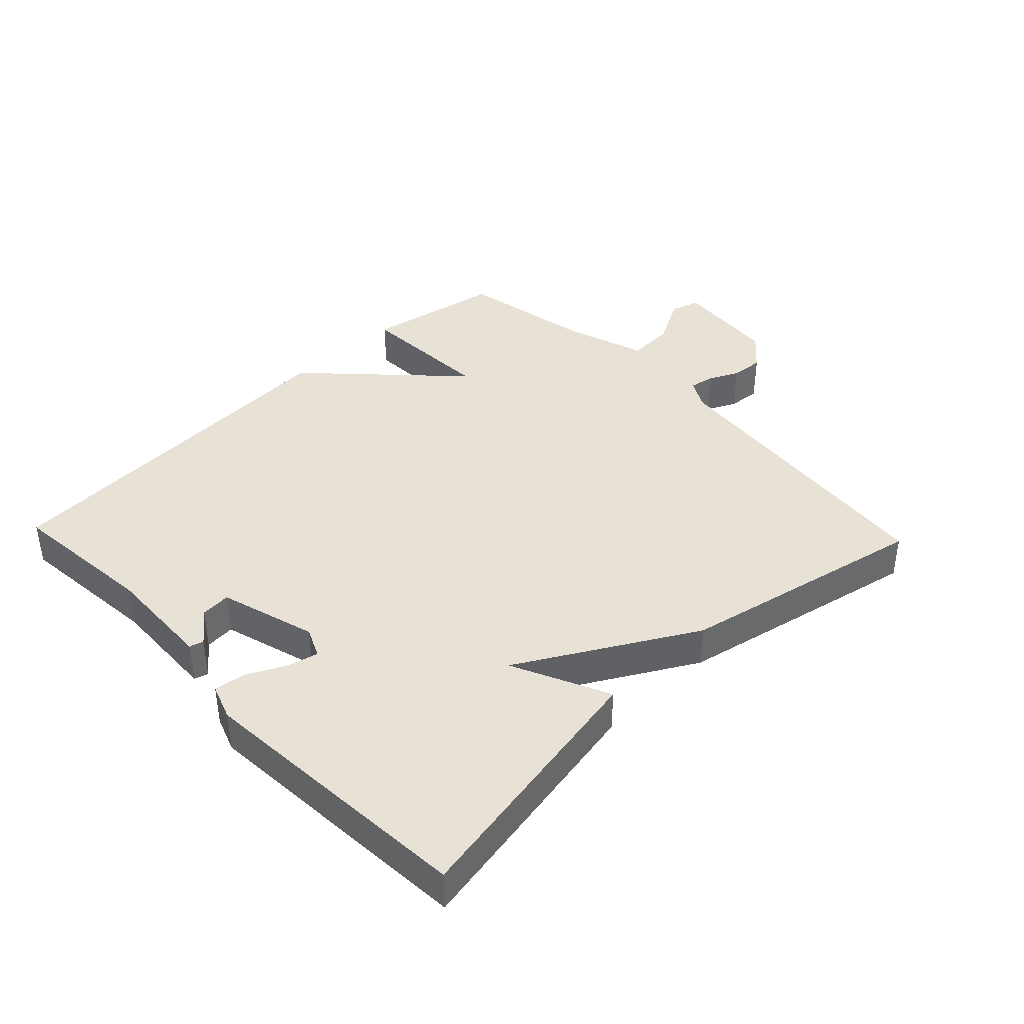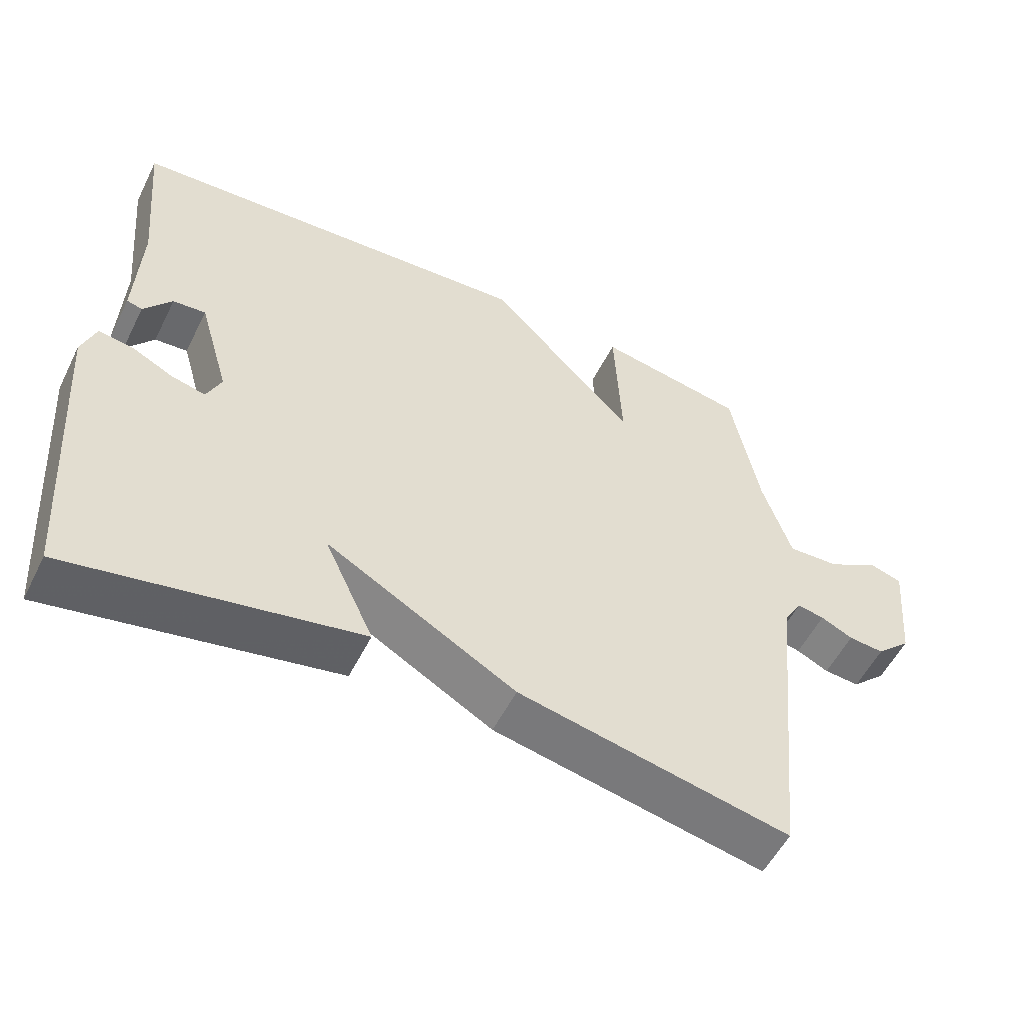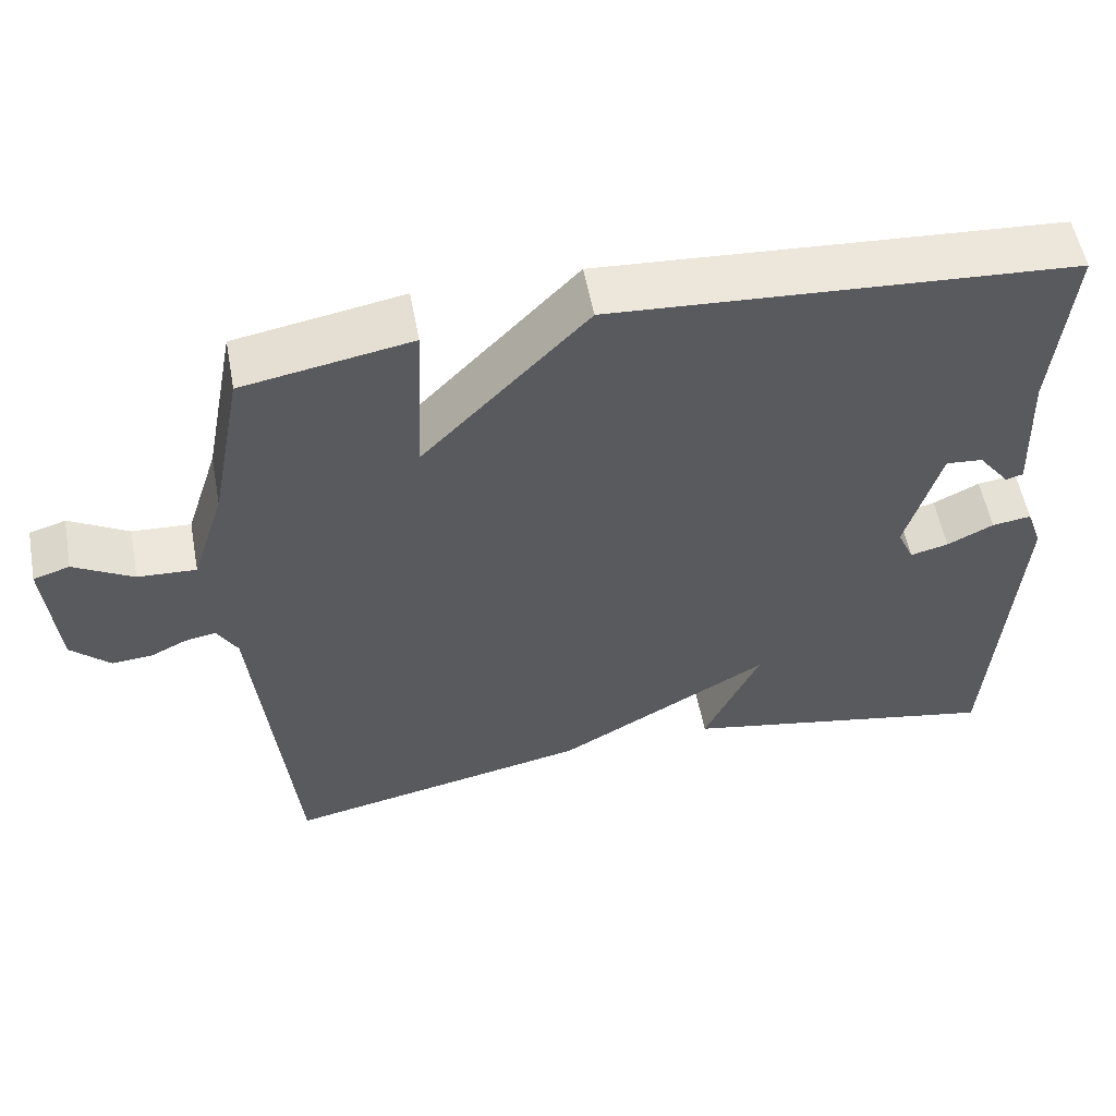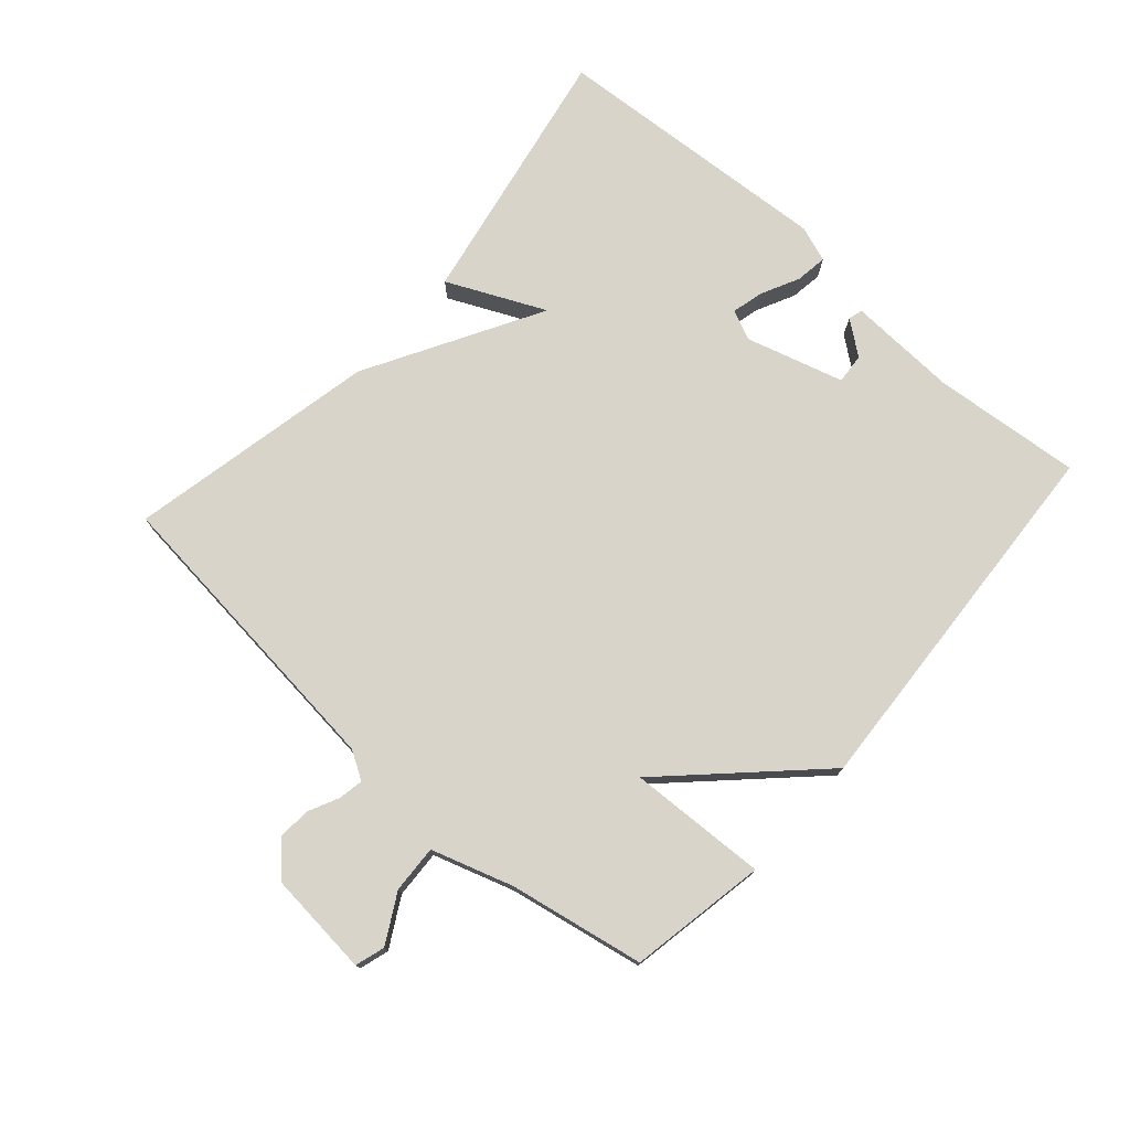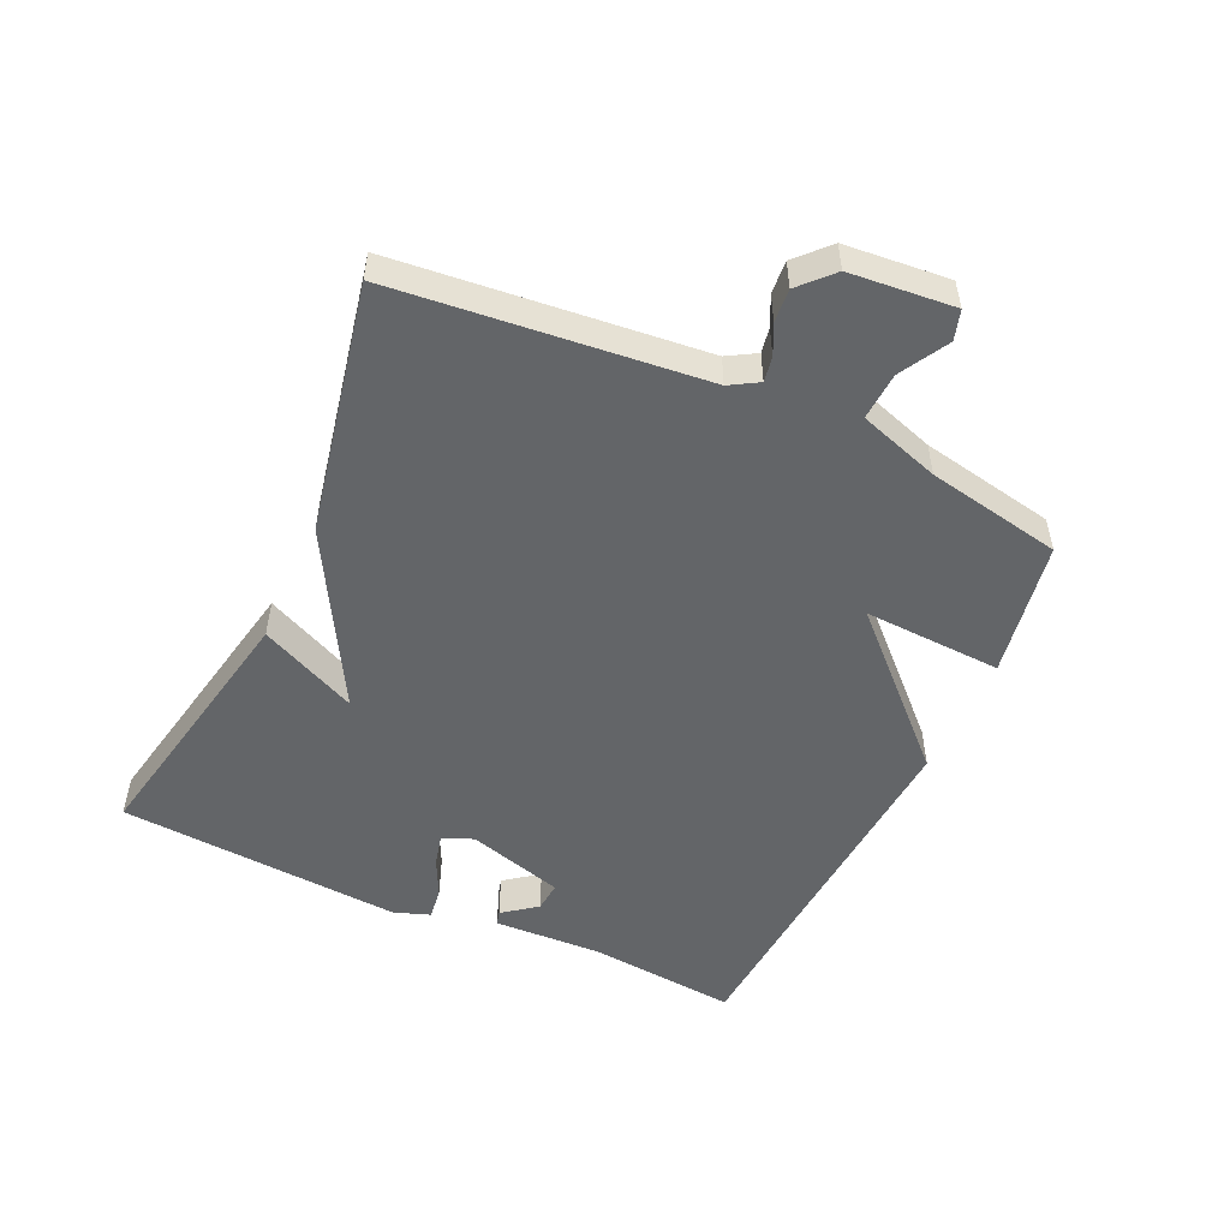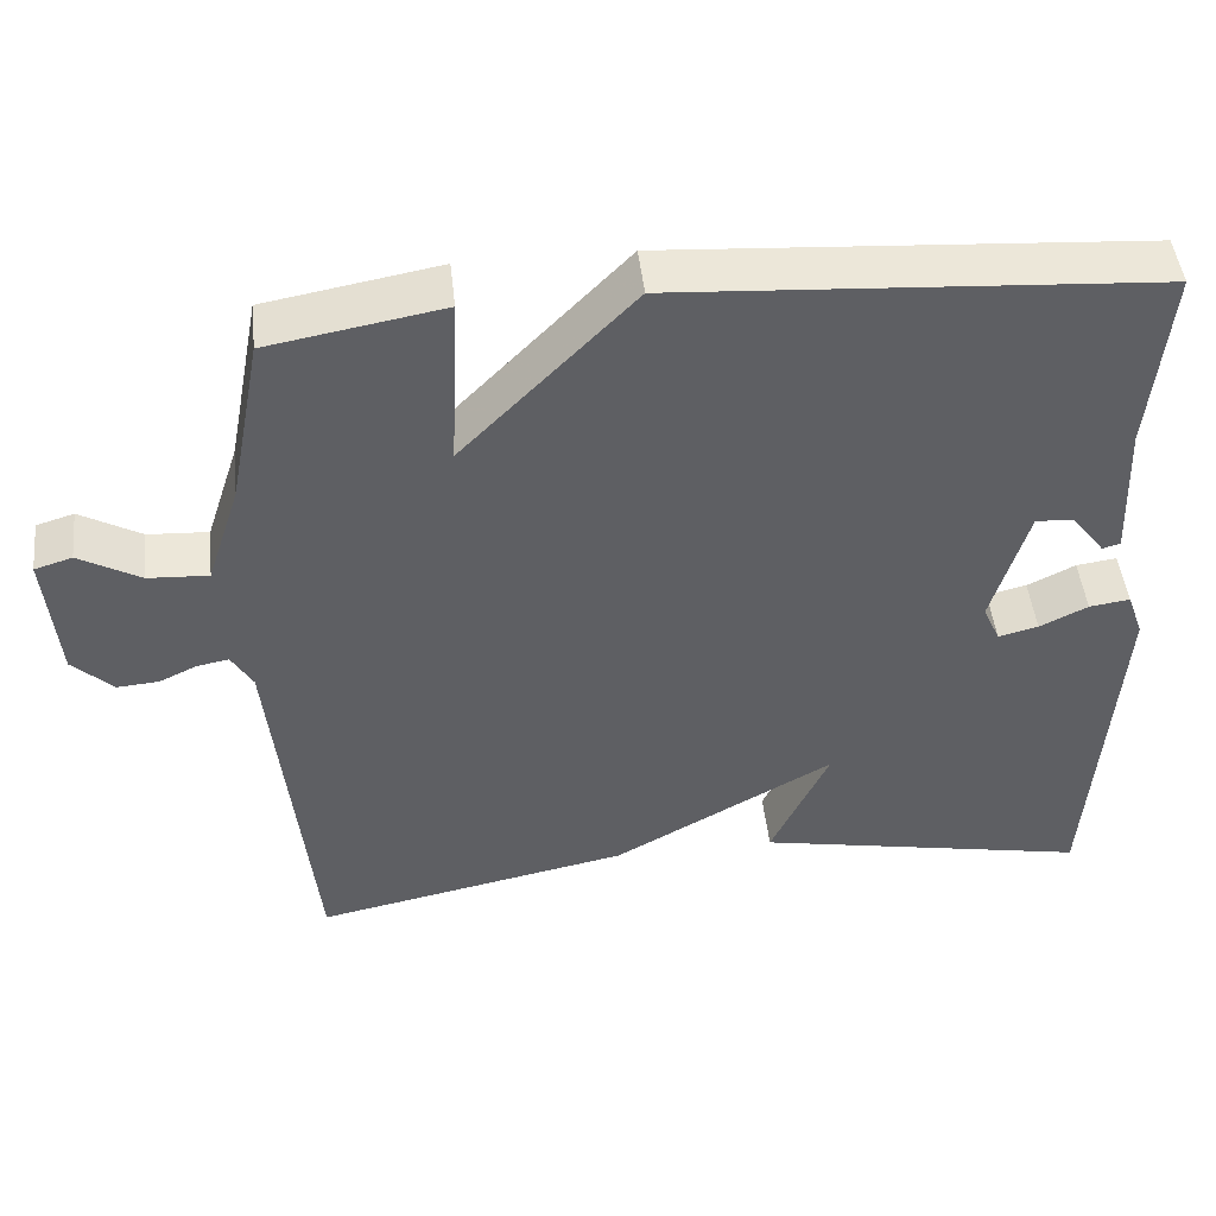
<metadata>
{"format":"obj","ext":"obj","renderer":"f3d","projection":"perspective","resolution":1024,"background":"white","views":[{"elev":40.1,"azim":136.4,"up":"+Y"},{"elev":-54.5,"azim":153.7,"up":"+Z"},{"elev":55.1,"azim":-10.6,"up":"+Z"},{"elev":75.6,"azim":-48.3,"up":"+Y"},{"elev":-51.4,"azim":-114.8,"up":"+Y"},{"elev":47.1,"azim":-6.2,"up":"+Z"}]}
</metadata>
<code>
v 0.5 0.07 0.5
v 0.478 0.07 0.269
v 0.485 0.07 0.098
v 0.463 0.07 0.092
v 0.423 0.07 0.144
v 0.376 0.07 0.148
v 0.332 0.07 -0.003
v 0.353 0.07 -0.05
v 0.402 0.07 -0.038
v 0.461 0.07 -0.009
v 0.511 0.07 -0.002
v 0.531 0.07 -0.058
v 0.5 0.07 -0.5
v 0.088 0.07 -0.421
v 0.159 0.07 -0.269
v -0.112 0.07 -0.421
v -0.5 0.07 -0.5
v -0.549 0.07 -0.024
v -0.575 0.07 0.02
v -0.614 0.07 0.013
v -0.66 0.07 -0.009
v -0.711 0.07 -0.013
v -0.761 0.07 0.034
v -0.776 0.07 0.196
v -0.73 0.07 0.21
v -0.655 0.07 0.168
v -0.581 0.07 0.164
v -0.54 0.07 0.29
v -0.5 0.07 0.5
v -0.287 0.07 0.538
v -0.297 0.07 0.323
v -0.087 0.07 0.538
v 0.5 0 0.5
v 0.478 0 0.269
v 0.485 0 0.098
v 0.463 0 0.092
v 0.423 0 0.144
v 0.376 0 0.148
v 0.332 0 -0.003
v 0.353 0 -0.05
v 0.402 0 -0.038
v 0.461 0 -0.009
v 0.511 0 -0.002
v 0.531 0 -0.058
v 0.5 0 -0.5
v 0.088 0 -0.421
v 0.159 0 -0.269
v -0.112 0 -0.421
v -0.5 0 -0.5
v -0.549 0 -0.024
v -0.575 0 0.02
v -0.614 0 0.013
v -0.66 0 -0.009
v -0.711 0 -0.013
v -0.761 0 0.034
v -0.776 0 0.196
v -0.73 0 0.21
v -0.655 0 0.168
v -0.581 0 0.164
v -0.54 0 0.29
v -0.5 0 0.5
v -0.287 0 0.538
v -0.297 0 0.323
v -0.087 0 0.538
f 31 32 1 2
f 28 29 30 31
f 27 28 31 2
f 24 25 26
f 23 24 26
f 22 23 26
f 21 22 26
f 20 21 26
f 19 20 26 27
f 18 19 27 2
f 15 16 17 18
f 13 14 15
f 12 13 15
f 11 12 15
f 10 11 15
f 9 10 15
f 8 9 15
f 7 8 15 18
f 6 7 18
f 2 3 4 5
f 2 5 6
f 2 6 18
f 34 33 64 63
f 63 62 61 60
f 34 63 60 59
f 58 57 56
f 58 56 55
f 58 55 54
f 58 54 53
f 58 53 52
f 59 58 52 51
f 34 59 51 50
f 50 49 48 47
f 47 46 45
f 47 45 44
f 47 44 43
f 47 43 42
f 47 42 41
f 47 41 40
f 50 47 40 39
f 50 39 38
f 37 36 35 34
f 38 37 34
f 50 38 34
f 1 33 34 2
f 2 34 35 3
f 3 35 36 4
f 4 36 37 5
f 5 37 38 6
f 6 38 39 7
f 7 39 40 8
f 8 40 41 9
f 9 41 42 10
f 10 42 43 11
f 11 43 44 12
f 12 44 45 13
f 13 45 46 14
f 14 46 47 15
f 15 47 48 16
f 16 48 49 17
f 17 49 50 18
f 18 50 51 19
f 19 51 52 20
f 20 52 53 21
f 21 53 54 22
f 22 54 55 23
f 23 55 56 24
f 24 56 57 25
f 25 57 58 26
f 26 58 59 27
f 27 59 60 28
f 28 60 61 29
f 29 61 62 30
f 30 62 63 31
f 31 63 64 32
f 32 64 33 1

</code>
